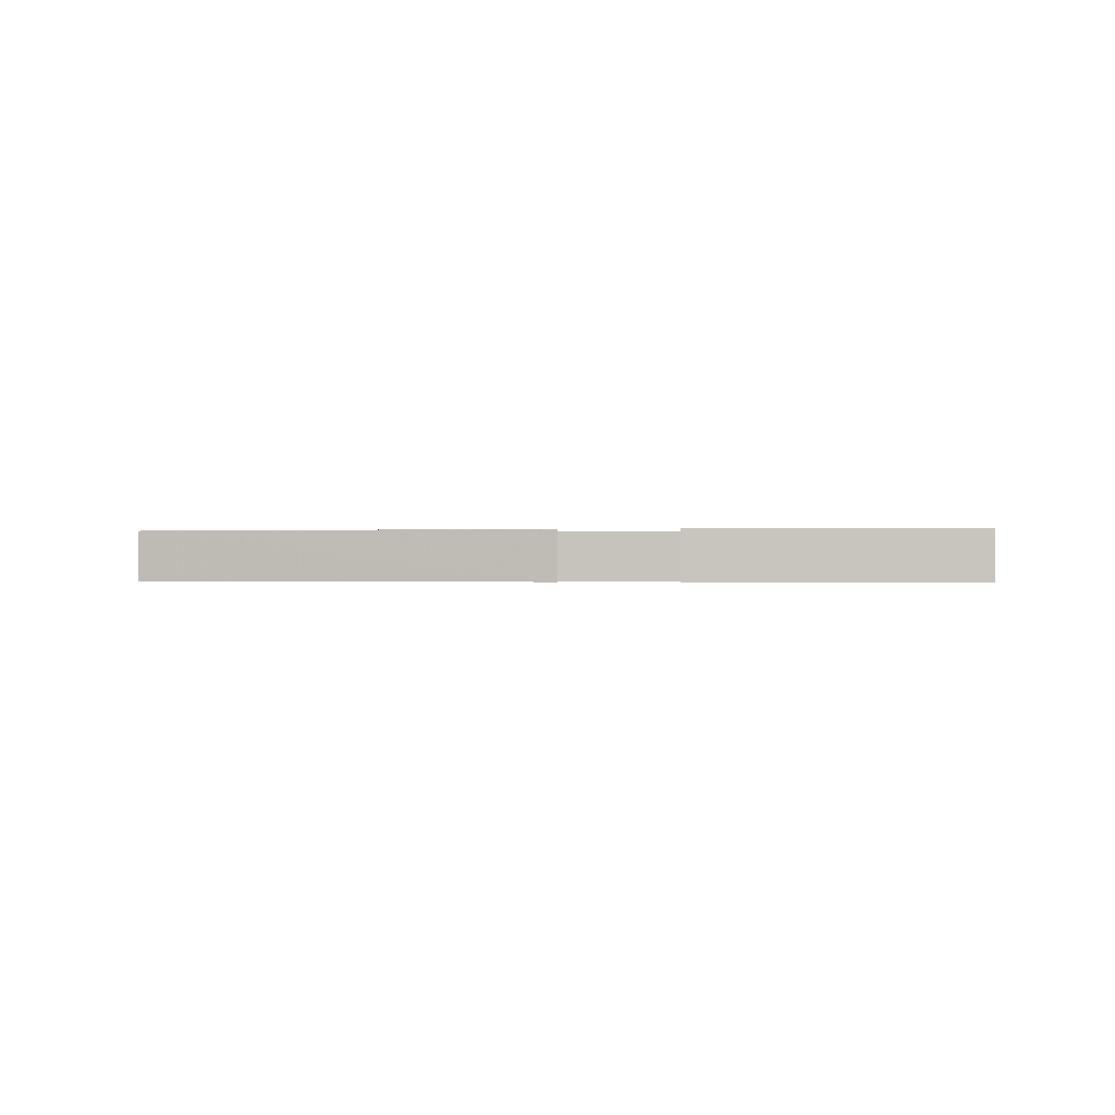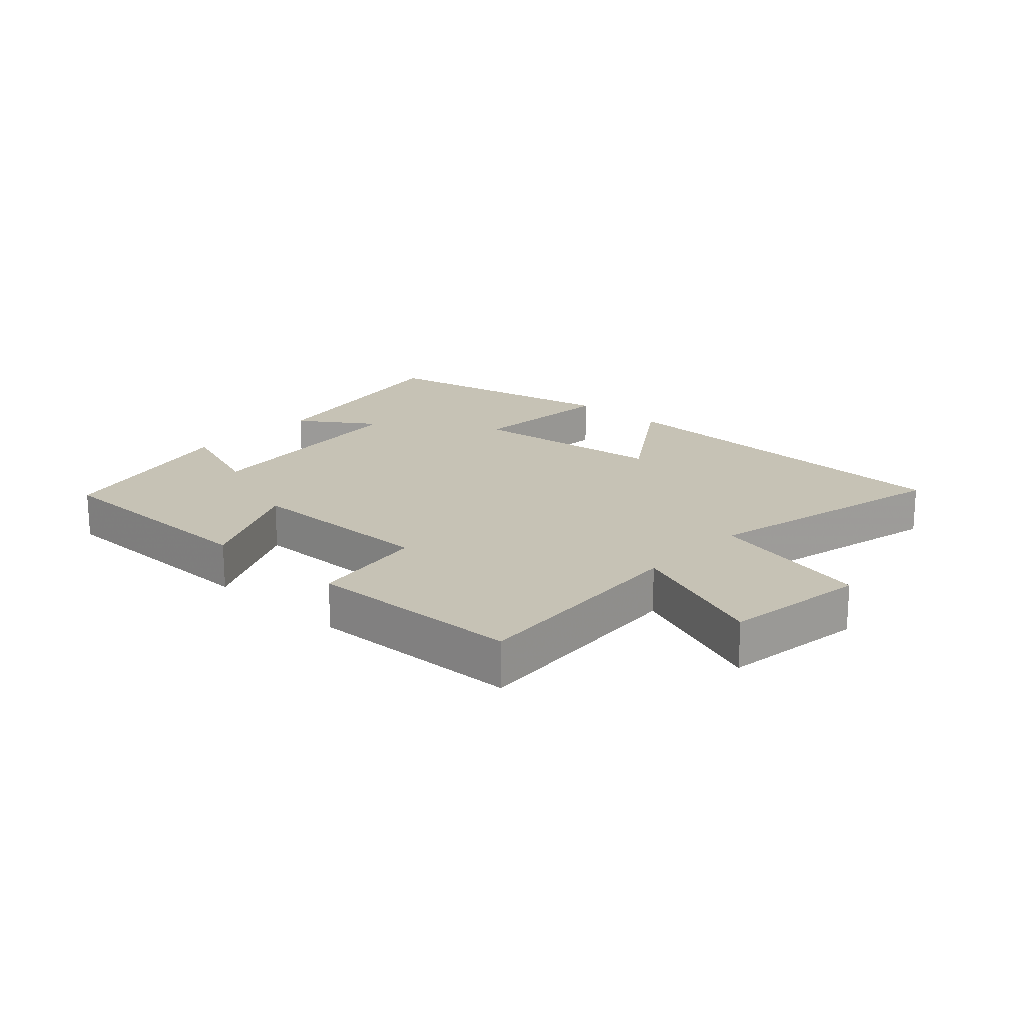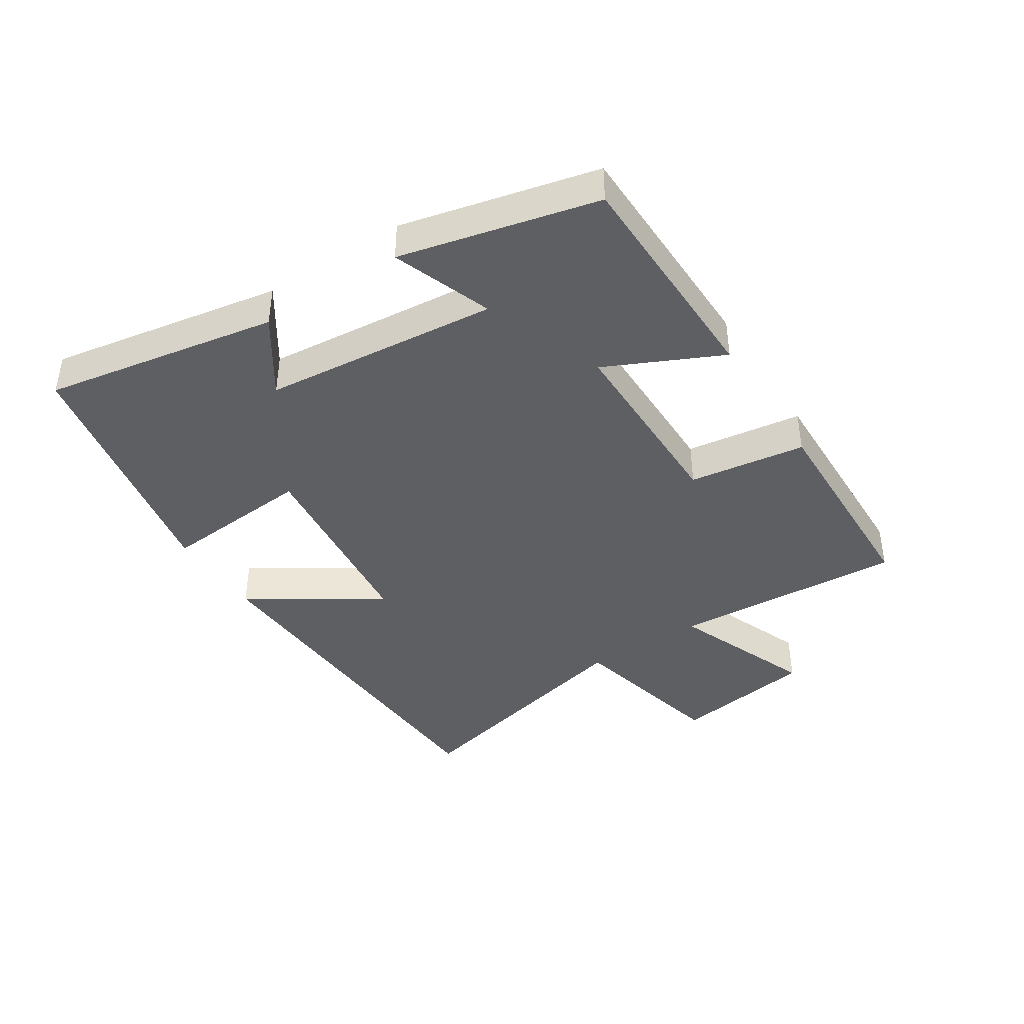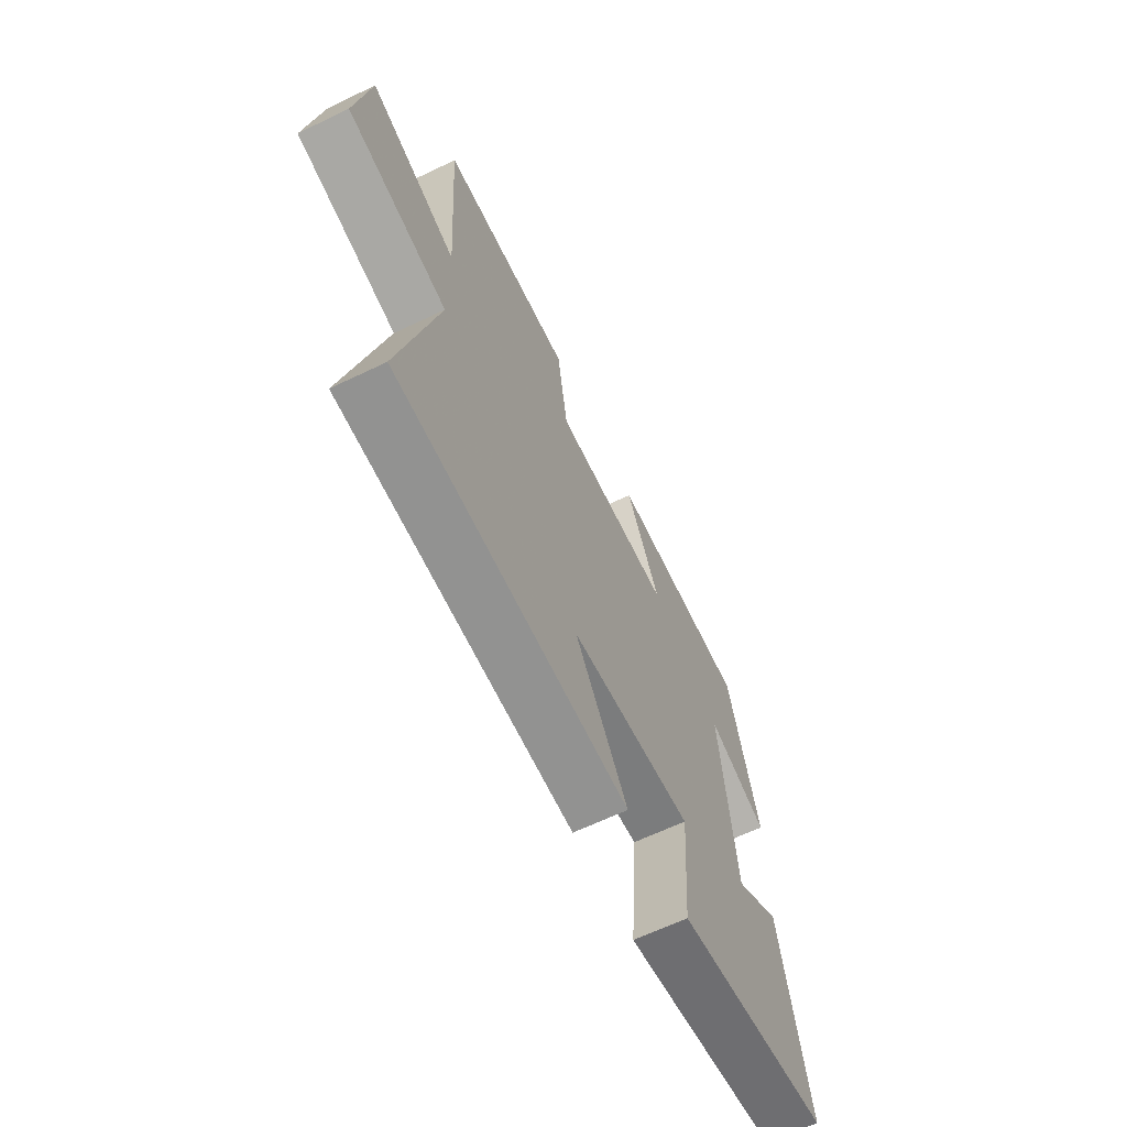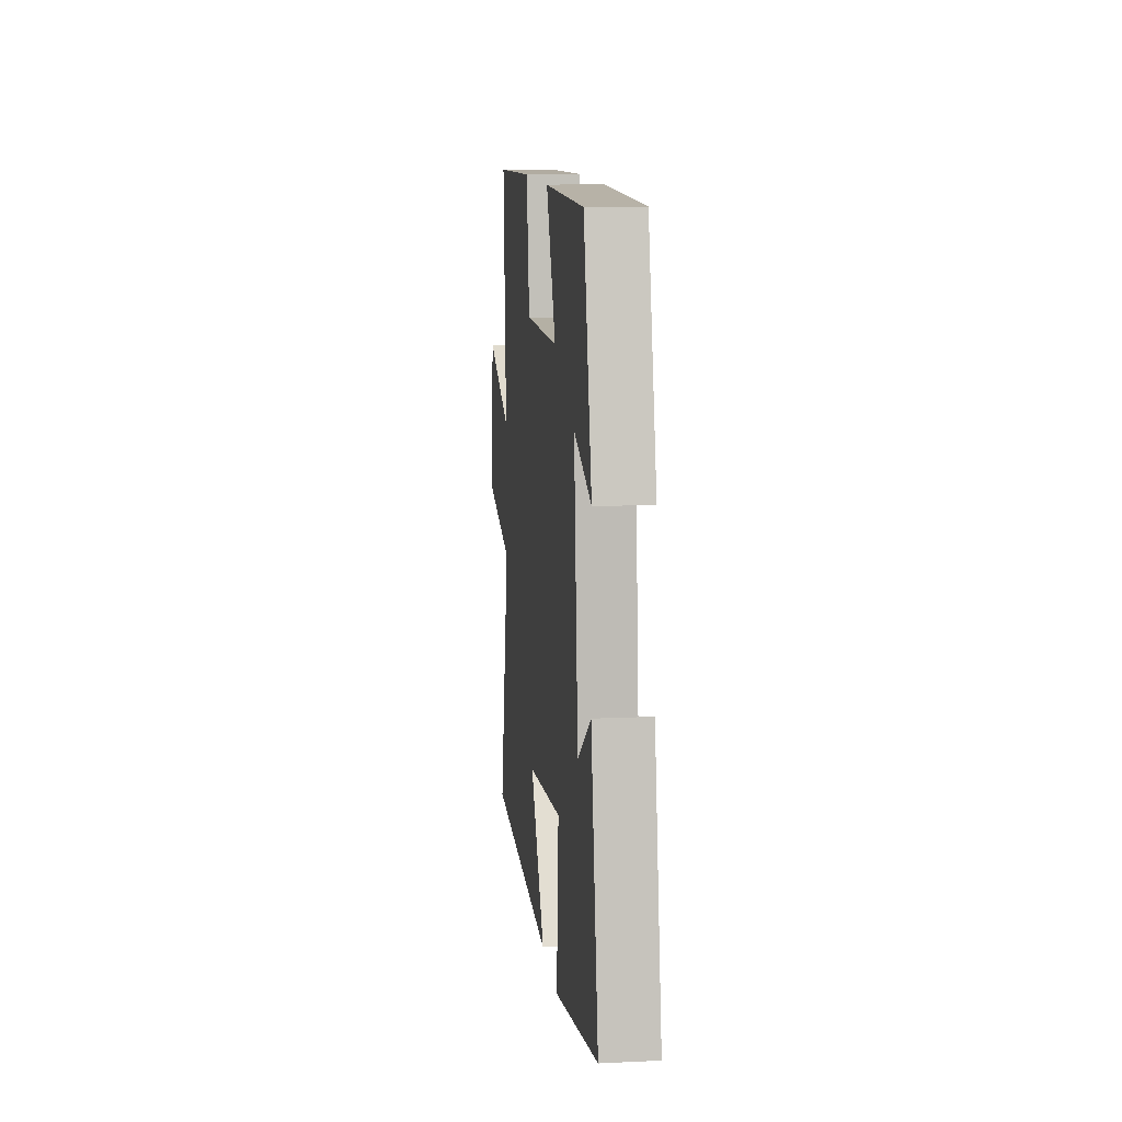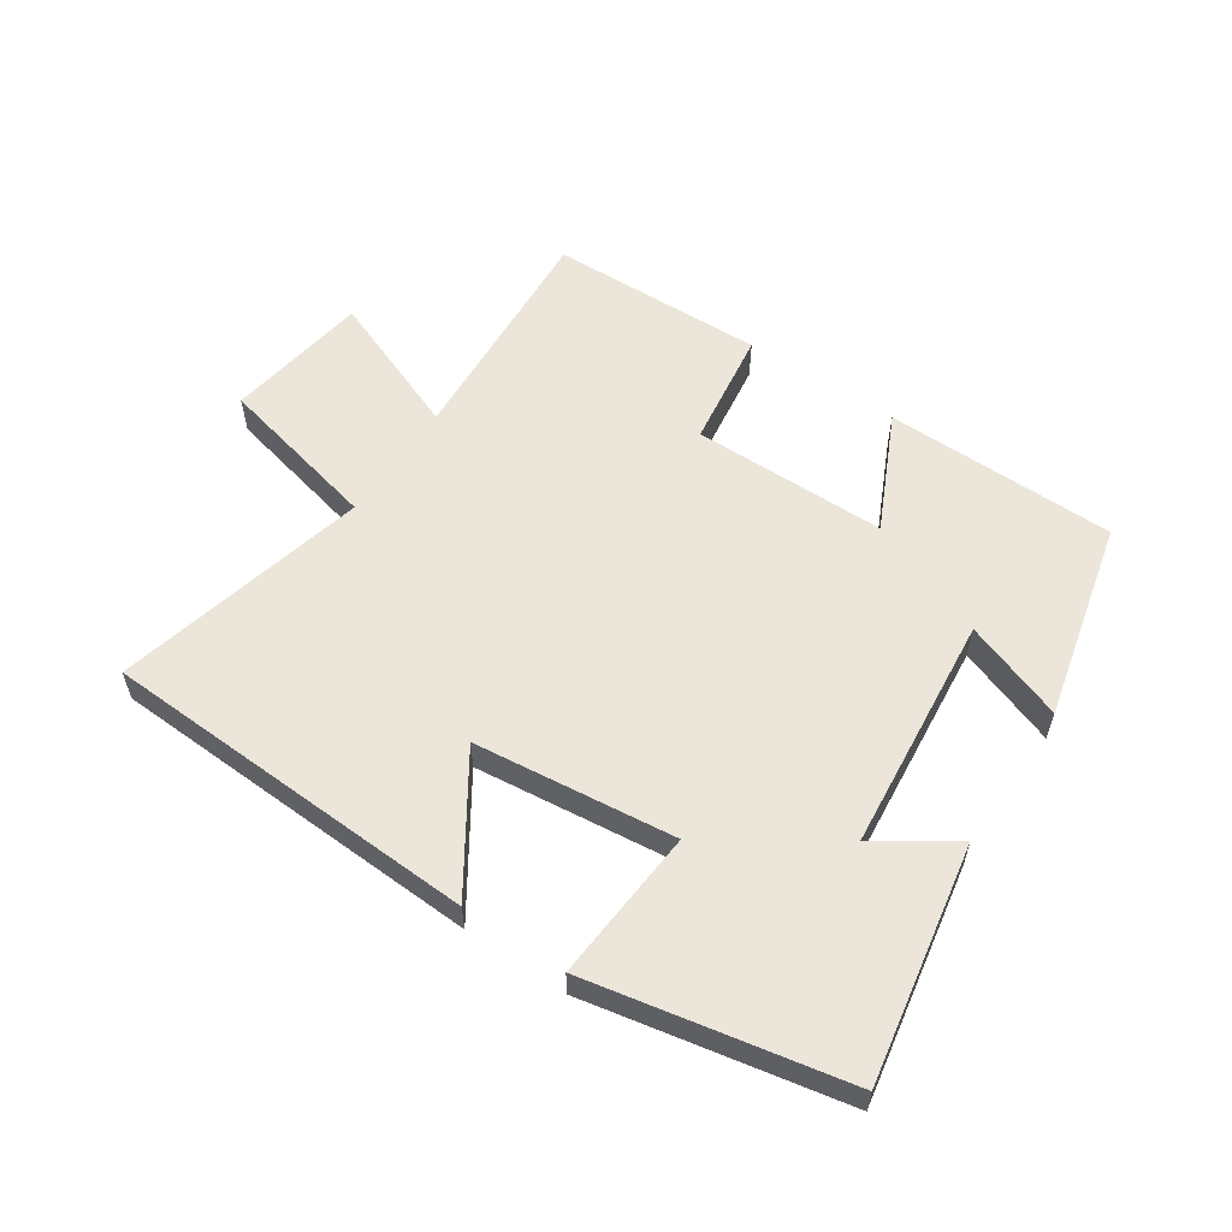
<metadata>
{"format":"obj","ext":"obj","renderer":"f3d","projection":"perspective","resolution":1024,"background":"white","views":[{"elev":-0.3,"azim":-169.0,"up":"+Y"},{"elev":18.9,"azim":42.5,"up":"+Y"},{"elev":-41.4,"azim":-56.9,"up":"+Y"},{"elev":-64.3,"azim":115.8,"up":"+Z"},{"elev":11.9,"azim":-96.5,"up":"+Z"},{"elev":57.4,"azim":-146.0,"up":"+Y"}]}
</metadata>
<code>
v 0.595 0.07 -0.475
v -0.001 0.07 -0.5
v 0.133 0.07 -0.296
v -0.183 0.07 -0.26
v -0.165 0.07 -0.5
v -0.568 0.07 -0.419
v -0.5 0.07 -0.049
v -0.38 0.07 -0.13
v -0.342 0.07 0.242
v -0.5 0.07 0.185
v -0.425 0.07 0.496
v -0.061 0.07 0.5
v -0.148 0.07 0.317
v 0.158 0.07 0.315
v 0.185 0.07 0.5
v 0.524 0.07 0.49
v 0.5 0.07 0.123
v 0.725 0.07 0.211
v 0.759 0.07 -0.015
v 0.5 0.07 -0.075
v 0.595 0 -0.475
v -0.001 0 -0.5
v 0.133 0 -0.296
v -0.183 0 -0.26
v -0.165 0 -0.5
v -0.568 0 -0.419
v -0.5 0 -0.049
v -0.38 0 -0.13
v -0.342 0 0.242
v -0.5 0 0.185
v -0.425 0 0.496
v -0.061 0 0.5
v -0.148 0 0.317
v 0.158 0 0.315
v 0.185 0 0.5
v 0.524 0 0.49
v 0.5 0 0.123
v 0.725 0 0.211
v 0.759 0 -0.015
v 0.5 0 -0.075
f 17 18 19 20
f 14 15 16 17
f 13 14 17 20
f 10 11 12 13
f 9 10 13
f 8 9 13 20
f 5 6 7 8
f 4 5 8
f 3 4 8 20
f 1 2 3 20
f 40 39 38 37
f 37 36 35 34
f 40 37 34 33
f 33 32 31 30
f 33 30 29
f 40 33 29 28
f 28 27 26 25
f 28 25 24
f 40 28 24 23
f 40 23 22 21
f 1 21 22 2
f 2 22 23 3
f 3 23 24 4
f 4 24 25 5
f 5 25 26 6
f 6 26 27 7
f 7 27 28 8
f 8 28 29 9
f 9 29 30 10
f 10 30 31 11
f 11 31 32 12
f 12 32 33 13
f 13 33 34 14
f 14 34 35 15
f 15 35 36 16
f 16 36 37 17
f 17 37 38 18
f 18 38 39 19
f 19 39 40 20
f 20 40 21 1

</code>
